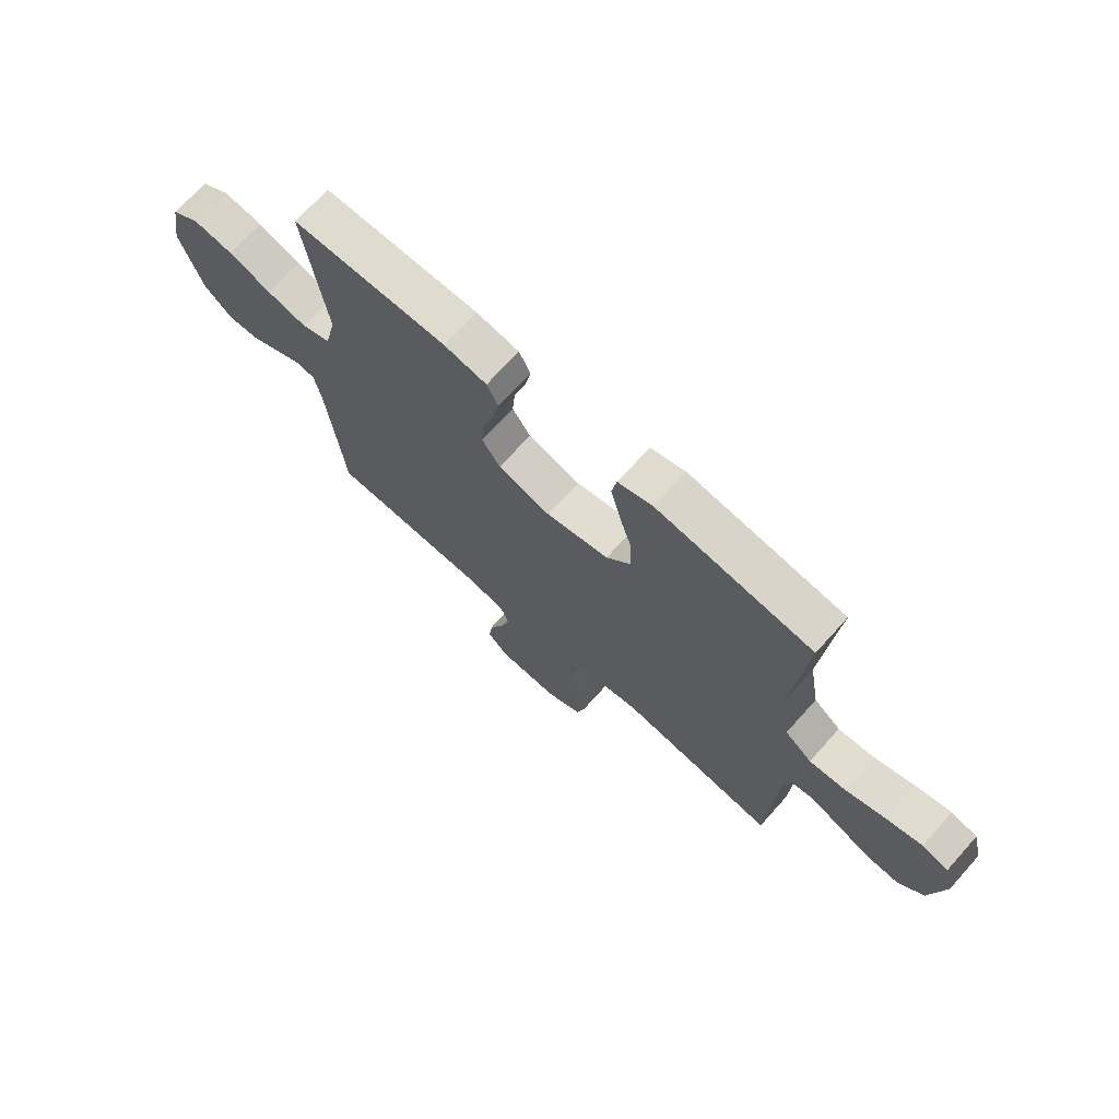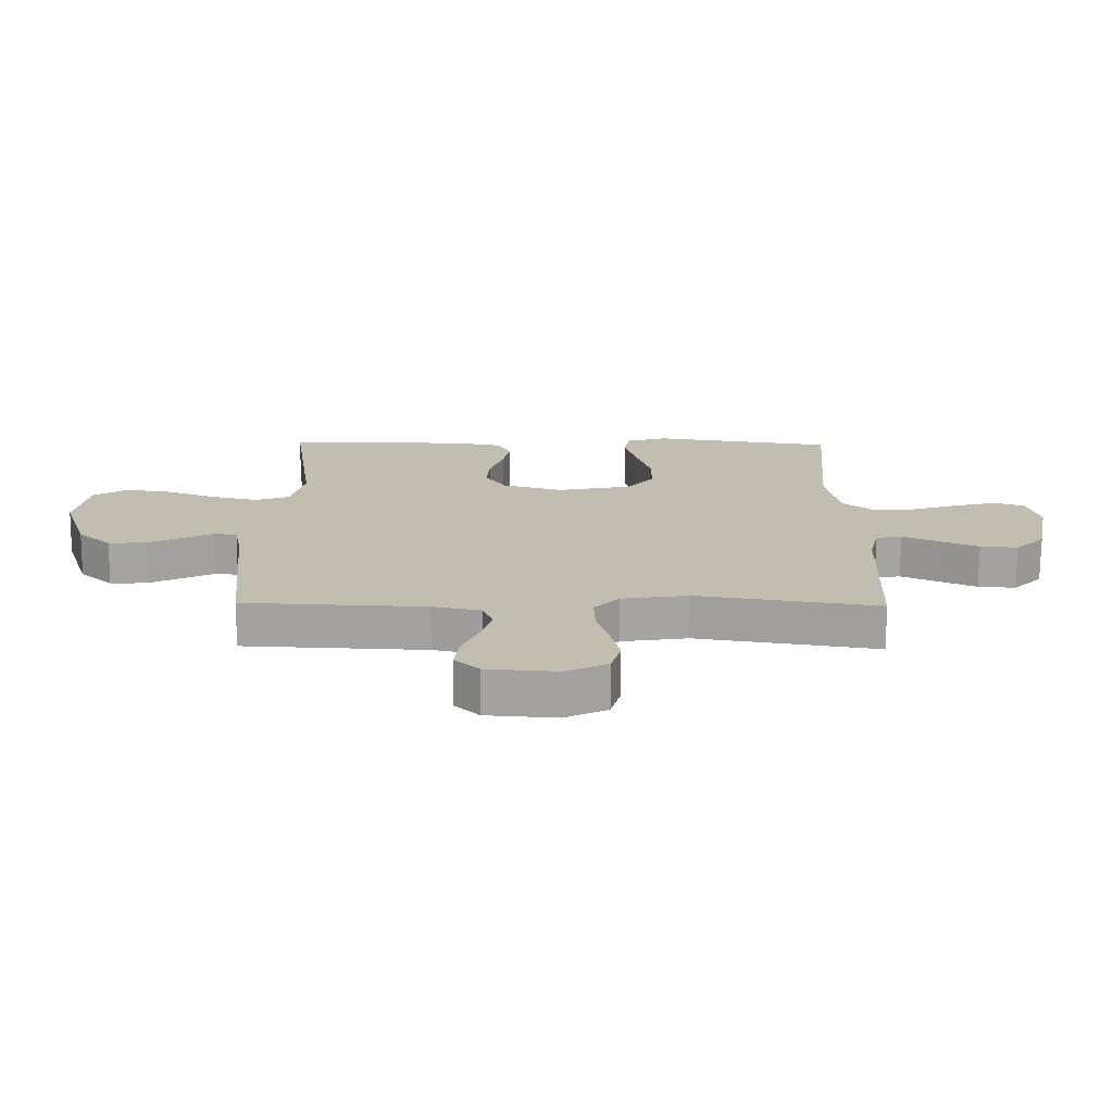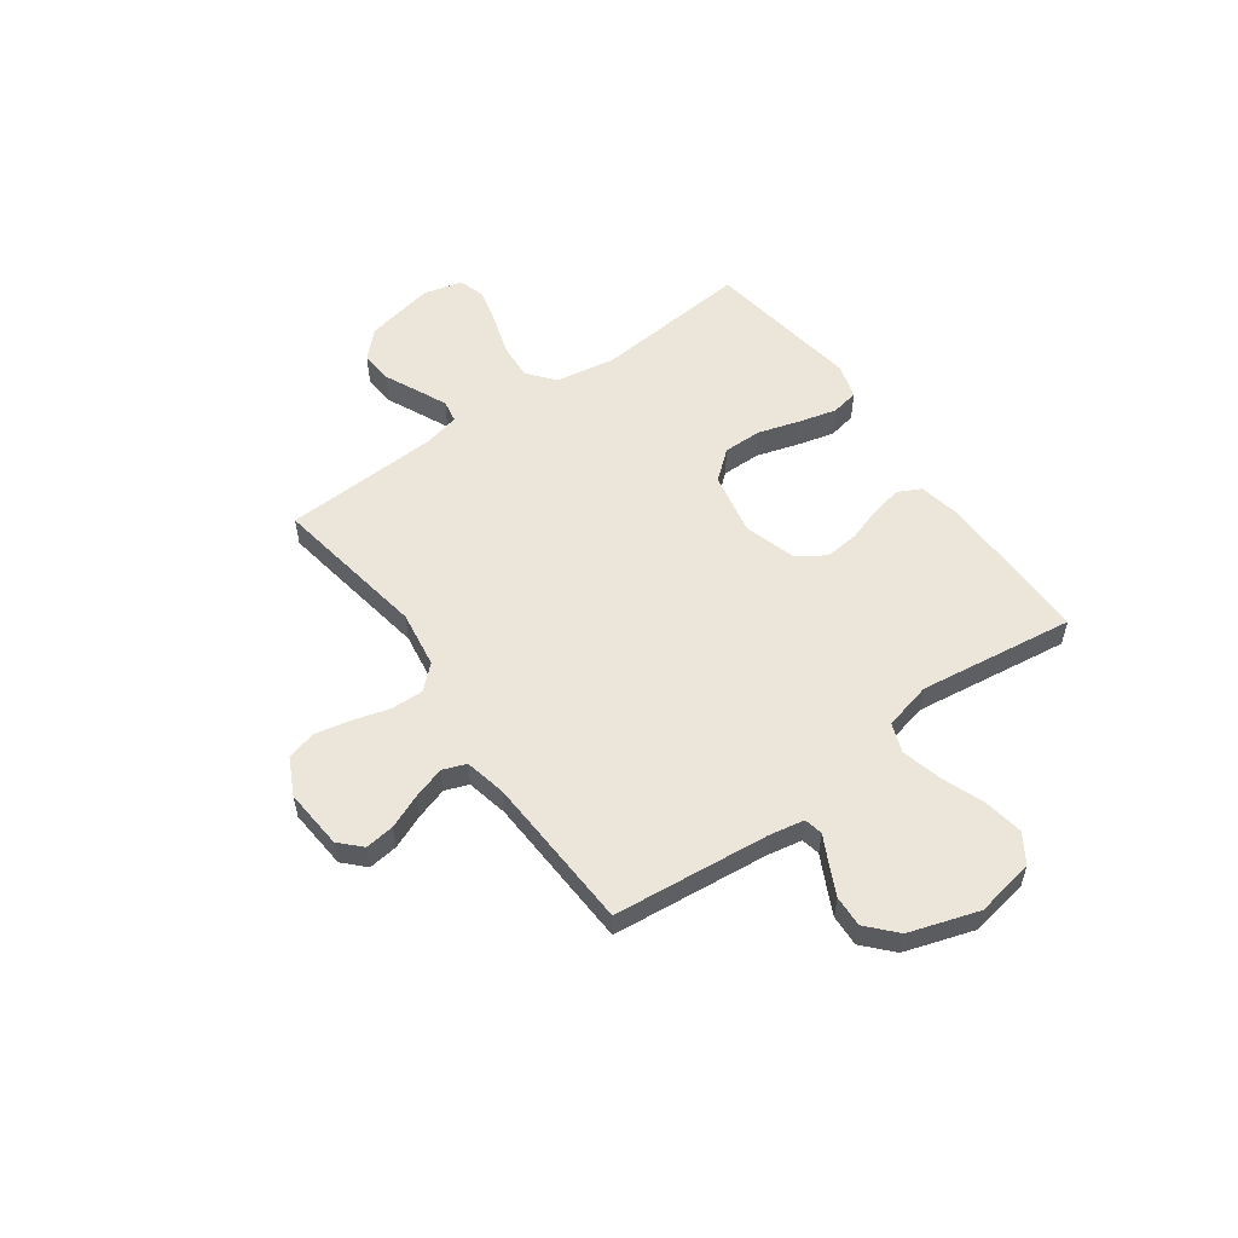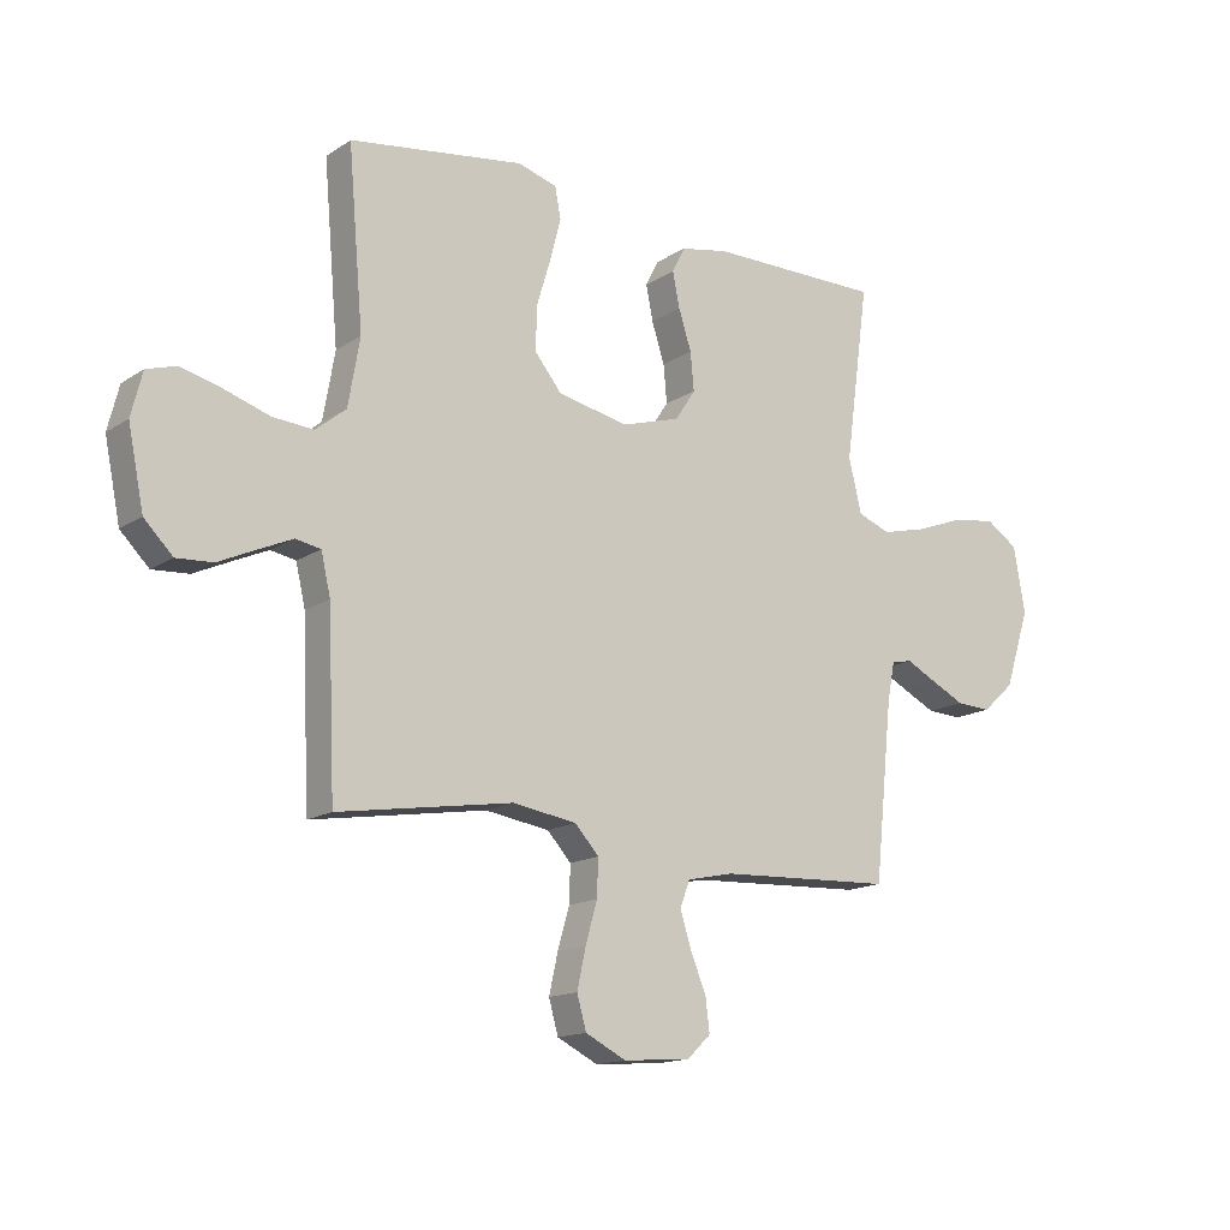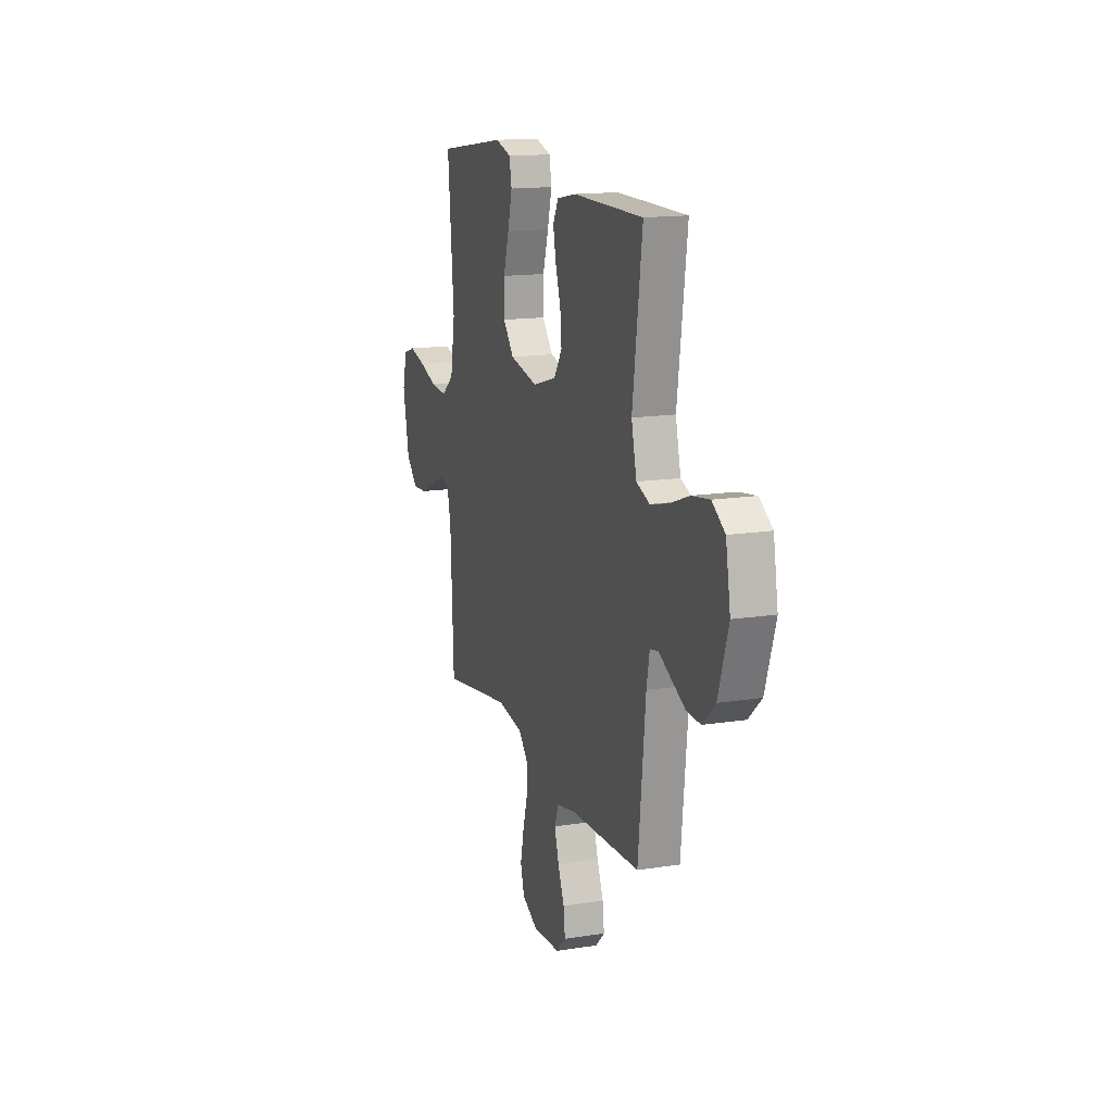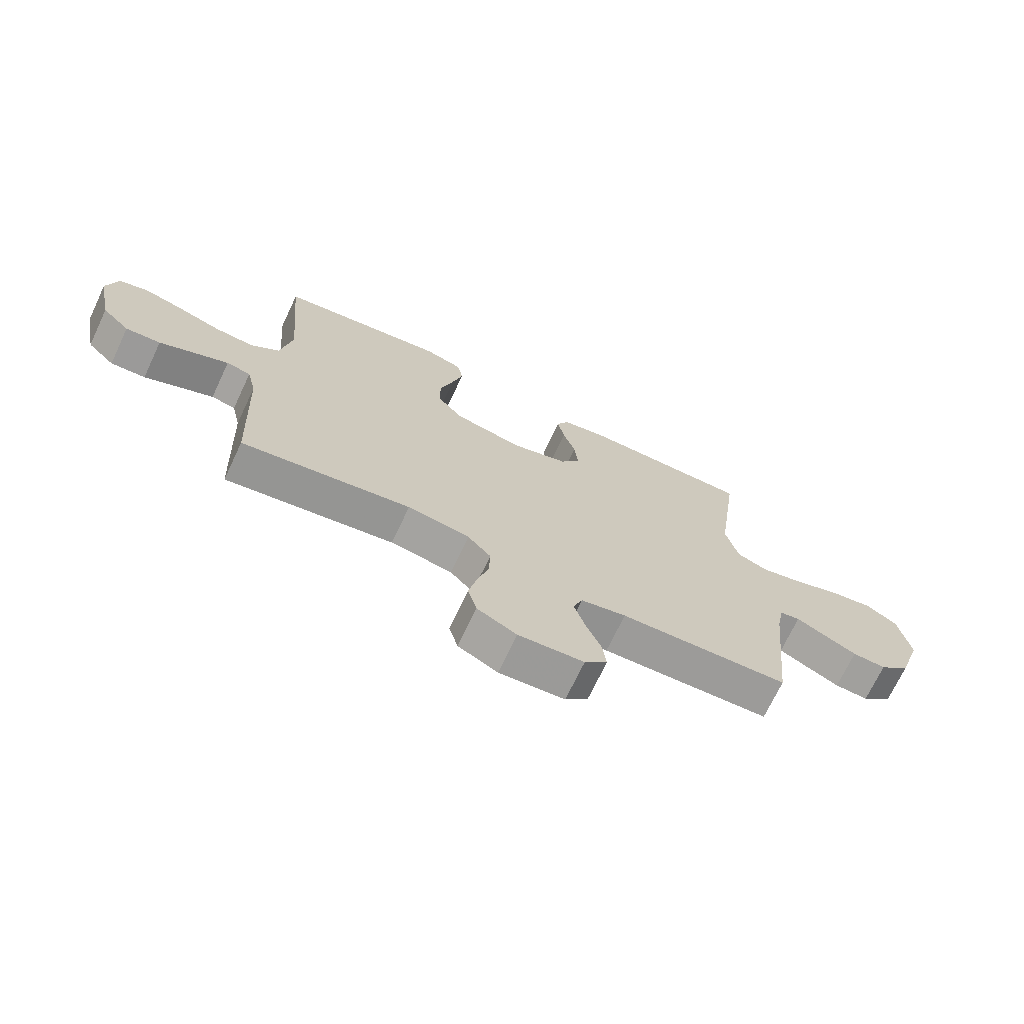
<metadata>
{"format":"obj","ext":"obj","renderer":"f3d","projection":"perspective","resolution":1024,"background":"white","views":[{"elev":70.2,"azim":41.9,"up":"+Z"},{"elev":-73.1,"azim":-0.3,"up":"+Z"},{"elev":55.4,"azim":-125.8,"up":"+Y"},{"elev":-15.1,"azim":143.5,"up":"+Z"},{"elev":15.2,"azim":-108.6,"up":"+Z"},{"elev":-70.8,"azim":154.7,"up":"+Z"}]}
</metadata>
<code>
v 0.5 0.07 0.5
v 0.474 0.07 0.2
v 0.494 0.07 0.085
v 0.546 0.07 0.043
v 0.616 0.07 0.048
v 0.693 0.07 0.073
v 0.763 0.07 0.091
v 0.814 0.07 0.075
v 0.833 0.07 0
v 0.806 0.07 -0.133
v 0.757 0.07 -0.182
v 0.695 0.07 -0.178
v 0.63 0.07 -0.148
v 0.572 0.07 -0.122
v 0.529 0.07 -0.13
v 0.513 0.07 -0.2
v 0.5 0.07 -0.5
v 0.2 0.07 -0.452
v 0.09 0.07 -0.469
v 0.049 0.07 -0.514
v 0.051 0.07 -0.577
v 0.071 0.07 -0.647
v 0.086 0.07 -0.715
v 0.07 0.07 -0.772
v 0 0.07 -0.807
v -0.116 0.07 -0.798
v -0.156 0.07 -0.759
v -0.149 0.07 -0.702
v -0.122 0.07 -0.637
v -0.103 0.07 -0.576
v -0.12 0.07 -0.531
v -0.2 0.07 -0.514
v -0.5 0.07 -0.5
v -0.531 0.07 -0.2
v -0.544 0.07 -0.132
v -0.58 0.07 -0.125
v -0.631 0.07 -0.151
v -0.69 0.07 -0.18
v -0.75 0.07 -0.183
v -0.805 0.07 -0.133
v -0.848 0.07 0
v -0.828 0.07 0.113
v -0.773 0.07 0.149
v -0.697 0.07 0.137
v -0.614 0.07 0.106
v -0.537 0.07 0.087
v -0.481 0.07 0.108
v -0.459 0.07 0.2
v -0.5 0.07 0.5
v -0.2 0.07 0.499
v -0.118 0.07 0.483
v -0.096 0.07 0.439
v -0.108 0.07 0.379
v -0.13 0.07 0.311
v -0.136 0.07 0.246
v -0.101 0.07 0.193
v 0 0.07 0.163
v 0.121 0.07 0.188
v 0.167 0.07 0.244
v 0.166 0.07 0.319
v 0.142 0.07 0.398
v 0.123 0.07 0.471
v 0.133 0.07 0.524
v 0.2 0.07 0.544
v 0.5 0 0.5
v 0.474 0 0.2
v 0.494 0 0.085
v 0.546 0 0.043
v 0.616 0 0.048
v 0.693 0 0.073
v 0.763 0 0.091
v 0.814 0 0.075
v 0.833 0 0
v 0.806 0 -0.133
v 0.757 0 -0.182
v 0.695 0 -0.178
v 0.63 0 -0.148
v 0.572 0 -0.122
v 0.529 0 -0.13
v 0.513 0 -0.2
v 0.5 0 -0.5
v 0.2 0 -0.452
v 0.09 0 -0.469
v 0.049 0 -0.514
v 0.051 0 -0.577
v 0.071 0 -0.647
v 0.086 0 -0.715
v 0.07 0 -0.772
v 0 0 -0.807
v -0.116 0 -0.798
v -0.156 0 -0.759
v -0.149 0 -0.702
v -0.122 0 -0.637
v -0.103 0 -0.576
v -0.12 0 -0.531
v -0.2 0 -0.514
v -0.5 0 -0.5
v -0.531 0 -0.2
v -0.544 0 -0.132
v -0.58 0 -0.125
v -0.631 0 -0.151
v -0.69 0 -0.18
v -0.75 0 -0.183
v -0.805 0 -0.133
v -0.848 0 0
v -0.828 0 0.113
v -0.773 0 0.149
v -0.697 0 0.137
v -0.614 0 0.106
v -0.537 0 0.087
v -0.481 0 0.108
v -0.459 0 0.2
v -0.5 0 0.5
v -0.2 0 0.499
v -0.118 0 0.483
v -0.096 0 0.439
v -0.108 0 0.379
v -0.13 0 0.311
v -0.136 0 0.246
v -0.101 0 0.193
v 0 0 0.163
v 0.121 0 0.188
v 0.167 0 0.244
v 0.166 0 0.319
v 0.142 0 0.398
v 0.123 0 0.471
v 0.133 0 0.524
v 0.2 0 0.544
f 64 1 2
f 63 64 2
f 62 63 2
f 61 62 2
f 60 61 2
f 59 60 2 3
f 58 59 3 4
f 57 58 4
f 52 53 54
f 51 52 54
f 50 51 54
f 49 50 54
f 48 49 54
f 47 48 54 55
f 43 44 45
f 42 43 45
f 41 42 45
f 40 41 45
f 39 40 45
f 38 39 45
f 37 38 45
f 36 37 45
f 35 36 45 46
f 34 35 46 47
f 47 55 56
f 34 47 56
f 33 34 56
f 32 33 56
f 27 28 29
f 26 27 29
f 25 26 29
f 24 25 29
f 23 24 29
f 22 23 29
f 21 22 29
f 20 21 29 30
f 19 20 30 31
f 16 17 18
f 15 16 18 19
f 11 12 13
f 10 11 13
f 9 10 13
f 8 9 13
f 7 8 13
f 6 7 13
f 5 6 13
f 4 5 13 14
f 57 4 14 15
f 32 56 57
f 31 32 57
f 19 31 57
f 15 19 57
f 66 65 128
f 66 128 127
f 66 127 126
f 66 126 125
f 66 125 124
f 67 66 124 123
f 68 67 123 122
f 68 122 121
f 118 117 116
f 118 116 115
f 118 115 114
f 118 114 113
f 118 113 112
f 119 118 112 111
f 109 108 107
f 109 107 106
f 109 106 105
f 109 105 104
f 109 104 103
f 109 103 102
f 109 102 101
f 109 101 100
f 110 109 100 99
f 111 110 99 98
f 120 119 111
f 120 111 98
f 120 98 97
f 120 97 96
f 93 92 91
f 93 91 90
f 93 90 89
f 93 89 88
f 93 88 87
f 93 87 86
f 93 86 85
f 94 93 85 84
f 95 94 84 83
f 82 81 80
f 83 82 80 79
f 77 76 75
f 77 75 74
f 77 74 73
f 77 73 72
f 77 72 71
f 77 71 70
f 77 70 69
f 78 77 69 68
f 79 78 68 121
f 121 120 96
f 121 96 95
f 121 95 83
f 121 83 79
f 1 65 66 2
f 2 66 67 3
f 3 67 68 4
f 4 68 69 5
f 5 69 70 6
f 6 70 71 7
f 7 71 72 8
f 8 72 73 9
f 9 73 74 10
f 10 74 75 11
f 11 75 76 12
f 12 76 77 13
f 13 77 78 14
f 14 78 79 15
f 15 79 80 16
f 16 80 81 17
f 17 81 82 18
f 18 82 83 19
f 19 83 84 20
f 20 84 85 21
f 21 85 86 22
f 22 86 87 23
f 23 87 88 24
f 24 88 89 25
f 25 89 90 26
f 26 90 91 27
f 27 91 92 28
f 28 92 93 29
f 29 93 94 30
f 30 94 95 31
f 31 95 96 32
f 32 96 97 33
f 33 97 98 34
f 34 98 99 35
f 35 99 100 36
f 36 100 101 37
f 37 101 102 38
f 38 102 103 39
f 39 103 104 40
f 40 104 105 41
f 41 105 106 42
f 42 106 107 43
f 43 107 108 44
f 44 108 109 45
f 45 109 110 46
f 46 110 111 47
f 47 111 112 48
f 48 112 113 49
f 49 113 114 50
f 50 114 115 51
f 51 115 116 52
f 52 116 117 53
f 53 117 118 54
f 54 118 119 55
f 55 119 120 56
f 56 120 121 57
f 57 121 122 58
f 58 122 123 59
f 59 123 124 60
f 60 124 125 61
f 61 125 126 62
f 62 126 127 63
f 63 127 128 64
f 64 128 65 1

</code>
